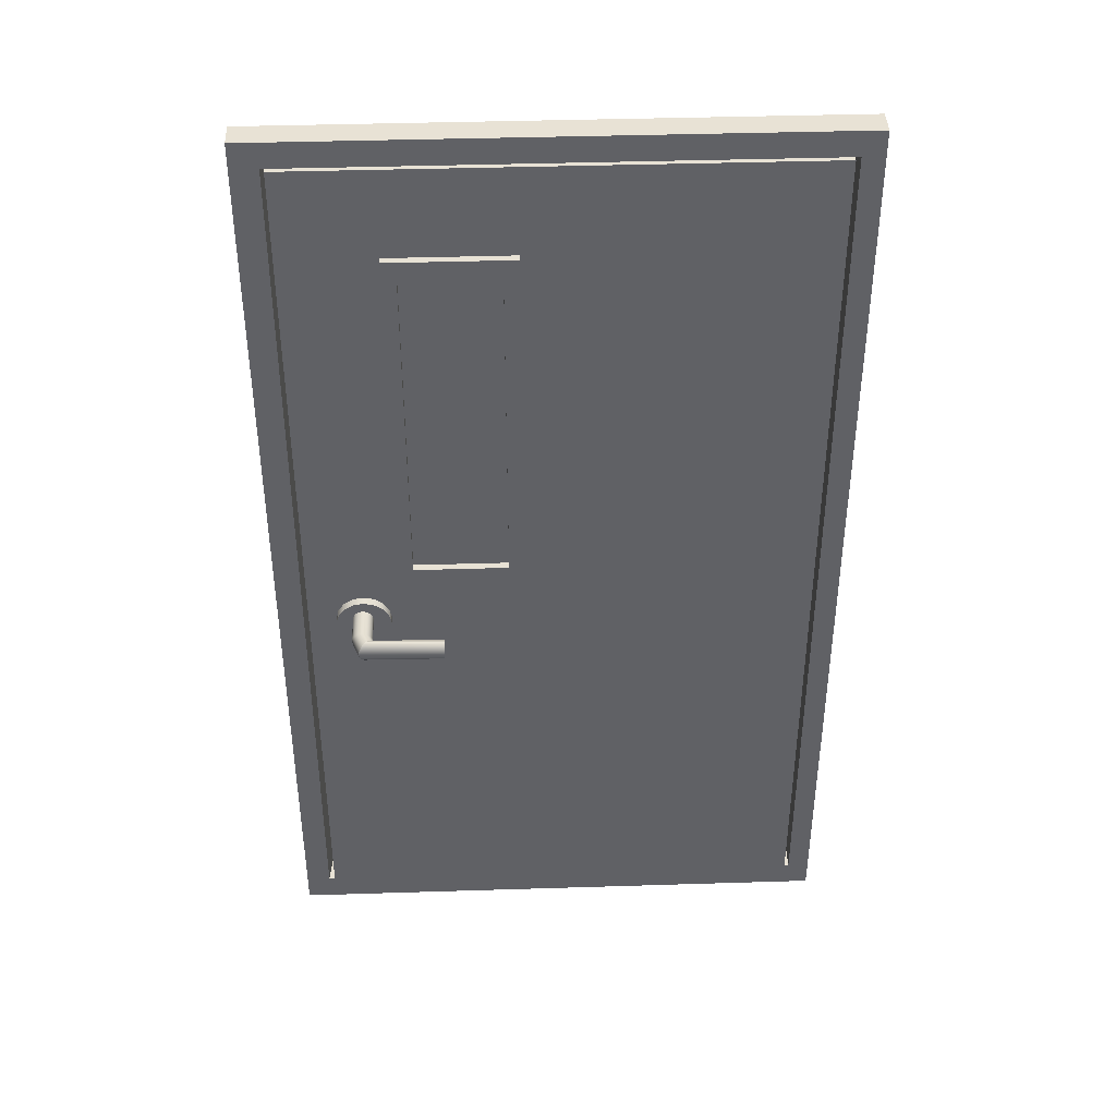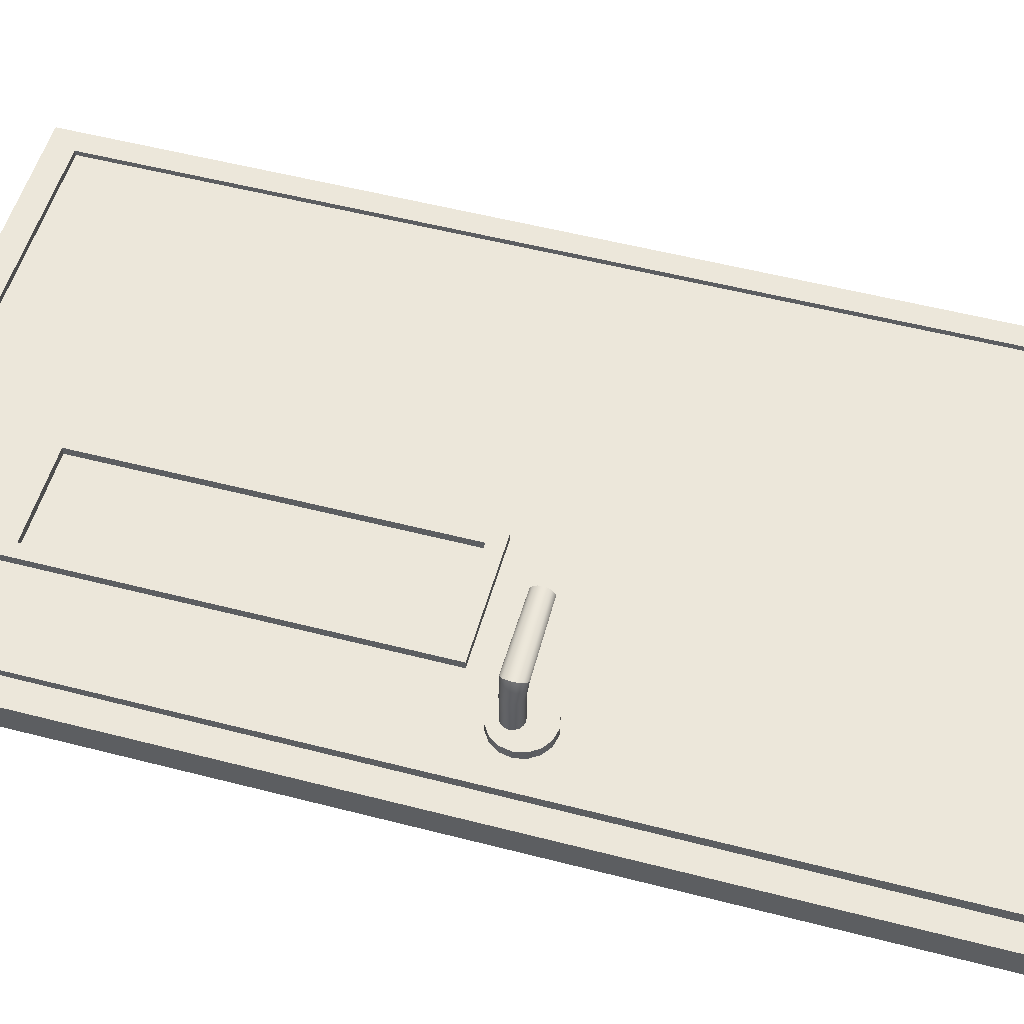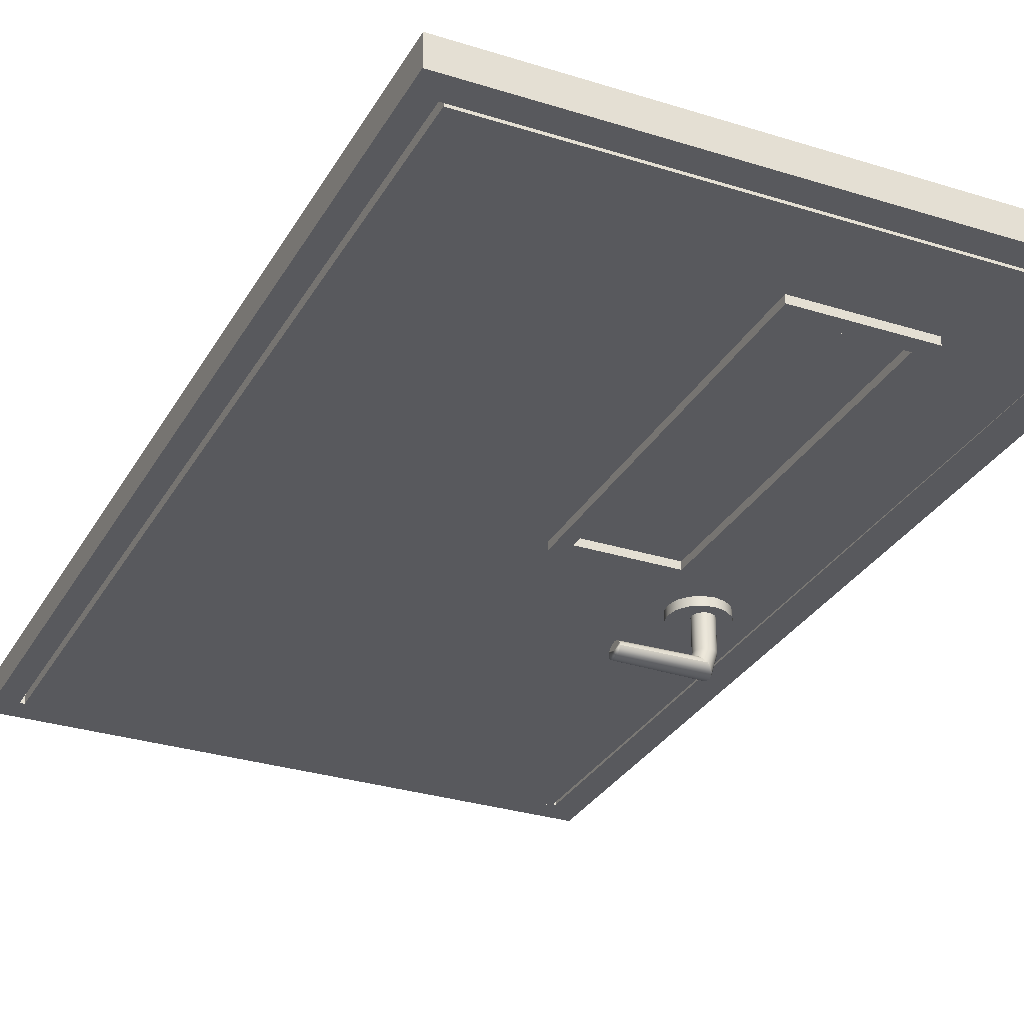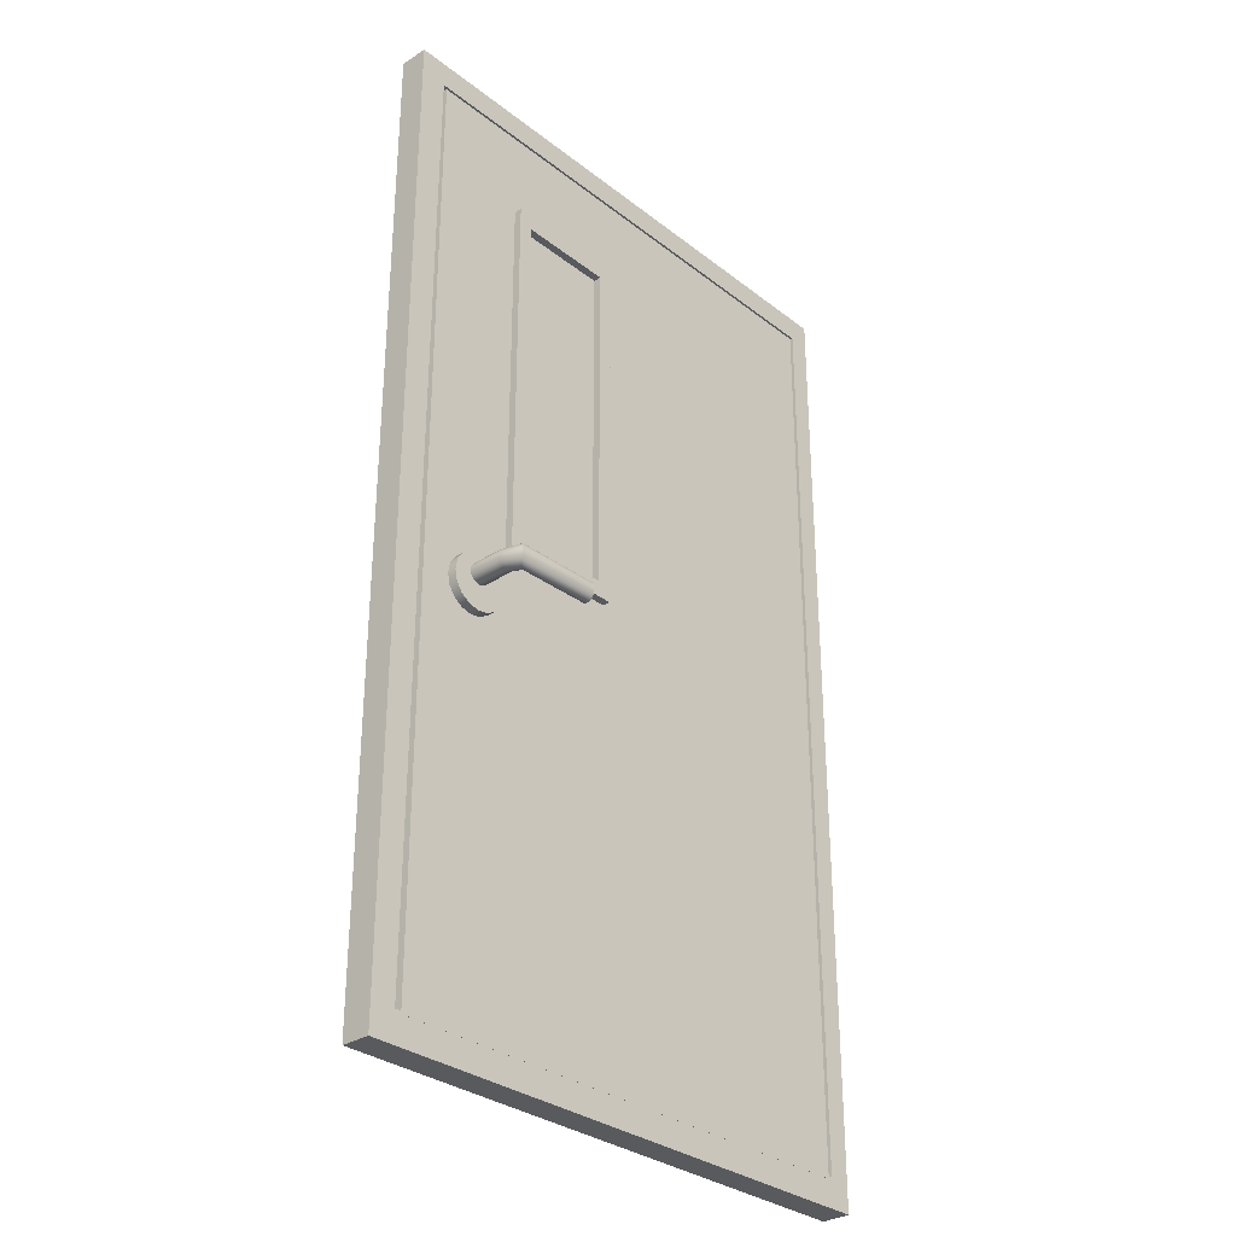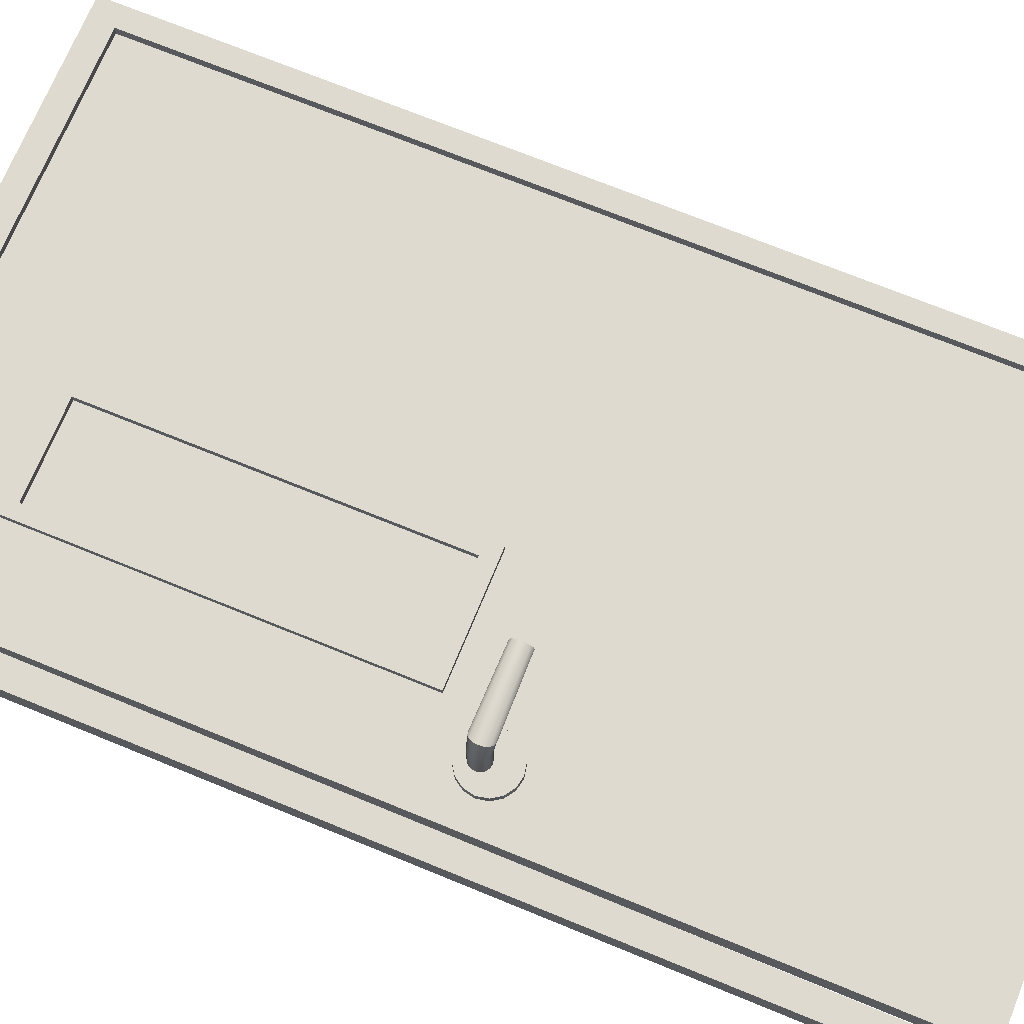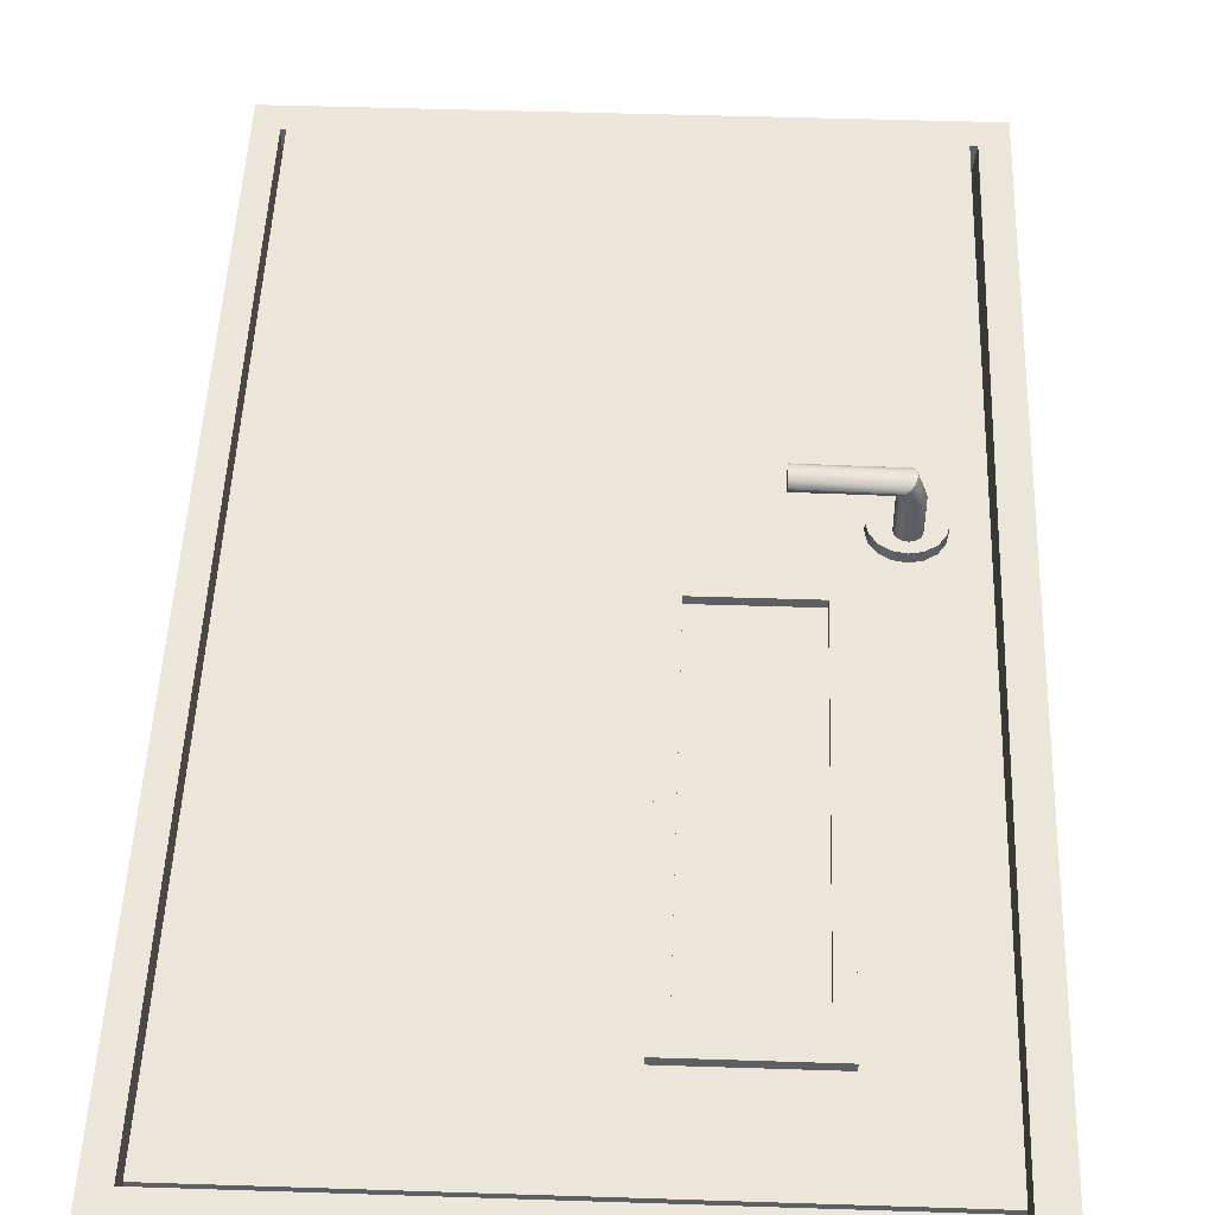
<metadata>
{"format":"obj","ext":"obj","renderer":"f3d","projection":"perspective","resolution":1024,"background":"white","views":[{"elev":40.9,"azim":-2.2,"up":"+Y"},{"elev":53.3,"azim":-74.5,"up":"+Z"},{"elev":-30.1,"azim":155.3,"up":"+Z"},{"elev":-31.3,"azim":-47.7,"up":"+Y"},{"elev":71.0,"azim":-67.7,"up":"+Z"},{"elev":48.1,"azim":-177.9,"up":"+Z"}]}
</metadata>
<code>
g default
v -0.03417 0.01733 0.044
v 0.03417 0.01733 0.044
v -0.03417 0.106 0.044
v 0.03417 0.106 0.044
v -0.03417 2.987 0.044
v 0.03417 2.987 0.044
v -0.03417 3.068 0.044
v 0.03417 3.068 0.044
v -0.03417 3.068 -0.044
v 0.03417 3.068 -0.044
v -0.03417 2.987 -0.044
v 0.03417 2.987 -0.044
v -0.03417 0.106 -0.044
v 0.03417 0.106 -0.044
v -0.03417 0.01733 -0.044
v 0.03417 0.01733 -0.044
v -1.742 0.01733 -0.044
v -1.742 0.01733 0.044
v -1.742 0.106 0.044
v -1.742 0.106 -0.044
v -1.742 2.987 -0.044
v -1.742 2.987 0.044
v -1.742 3.068 0.044
v -1.742 3.068 -0.044
v -1.657 0.01733 -0.044
v -1.667 0.01733 0.044
v -1.666 0.106 0.044
v -1.656 0.106 -0.044
v -1.647 2.987 -0.044
v -1.658 2.987 0.044
v -1.657 3.068 0.044
v -1.647 3.068 -0.044
g pCube1
f 1 2 4 3
f 3 4 6 5
f 5 6 8 7
f 7 8 10 9
f 9 10 12 11
f 11 12 14 13
f 13 14 16 15
f 15 16 2 1
f 2 16 14 4
f 4 14 12 6
f 6 12 10 8
f 17 18 19 20
f 13 3 5 11
f 21 22 23 24
f 15 1 26 25
f 1 3 27 26
f 3 13 28 27
f 13 15 25 28
f 11 5 30 29
f 5 7 31 30
f 7 9 32 31
f 9 11 29 32
f 25 26 18 17
f 26 27 19 18
f 28 25 17 20
f 30 31 23 22
f 31 32 24 23
f 32 29 21 24
f 19 27 30 22
f 27 28 29 30
f 28 20 21 29
f 20 19 22 21
g default
v -1.647 0.0981 0.04438
v -1.352 0.0981 0.04438
v -0.963 0.0981 0.04438
v -0.04829 0.0981 0.04438
v -1.647 1.516 0.04438
v -1.352 1.516 0.04438
v -0.963 1.516 0.04438
v -0.04829 1.516 0.04438
v -1.647 2.696 0.04438
v -1.352 2.696 0.04438
v -0.963 2.696 0.04438
v -0.04829 2.696 0.04438
v -1.647 2.978 0.04438
v -1.352 2.978 0.04438
v -0.963 2.978 0.04438
v -0.04829 2.978 0.04438
v -1.647 2.978 -0.04438
v -1.352 2.978 -0.04438
v -0.963 2.978 -0.04438
v -0.04829 2.978 -0.04438
v -1.647 2.696 -0.04438
v -1.352 2.696 -0.04438
v -0.963 2.696 -0.04438
v -0.04829 2.696 -0.04438
v -1.647 1.516 -0.04438
v -1.352 1.516 -0.04438
v -0.963 1.516 -0.04438
v -0.04829 1.516 -0.04438
v -1.647 0.0981 -0.04438
v -1.352 0.0981 -0.04438
v -0.963 0.0981 -0.04438
v -0.04829 0.0981 -0.04438
v -1.306 1.566 0.04438
v -1.008 1.566 0.04438
v -1.008 2.646 0.04438
v -1.306 2.646 0.04438
v -1.306 2.646 -0.04438
v -1.008 2.646 -0.04438
v -1.008 1.566 -0.04438
v -1.306 1.566 -0.04438
v -1.352 1.516 0.06841
v -0.963 1.516 0.06841
v -1.008 1.566 0.06841
v -1.306 1.566 0.06841
v -0.963 2.696 0.06841
v -1.008 2.646 0.06841
v -1.352 2.696 0.06841
v -1.306 2.646 0.06841
v -1.352 2.696 -0.06841
v -0.963 2.696 -0.06841
v -1.008 2.646 -0.06841
v -1.306 2.646 -0.06841
v -0.963 1.516 -0.06841
v -1.008 1.566 -0.06841
v -1.352 1.516 -0.06841
v -1.306 1.566 -0.06841
g pCube2
f 33 34 38 37
f 34 35 39 38
f 35 36 40 39
f 37 38 42 41
f 65 66 67 68
f 39 40 44 43
f 41 42 46 45
f 42 43 47 46
f 43 44 48 47
f 45 46 50 49
f 46 47 51 50
f 47 48 52 51
f 49 50 54 53
f 50 51 55 54
f 51 52 56 55
f 53 54 58 57
f 69 70 71 72
f 55 56 60 59
f 57 58 62 61
f 58 59 63 62
f 59 60 64 63
f 61 62 34 33
f 62 63 35 34
f 63 64 36 35
f 36 64 60 40
f 40 60 56 44
f 44 56 52 48
f 61 33 37 57
f 57 37 41 53
f 53 41 45 49
f 73 74 75 76
f 74 77 78 75
f 77 79 80 78
f 79 73 76 80
f 81 82 83 84
f 82 85 86 83
f 85 87 88 86
f 87 81 84 88
f 38 39 74 73
f 66 65 76 75
f 39 43 77 74
f 67 66 75 78
f 43 42 79 77
f 68 67 78 80
f 42 38 73 79
f 65 68 80 76
f 54 55 82 81
f 70 69 84 83
f 55 59 85 82
f 71 70 83 86
f 59 58 87 85
f 72 71 86 88
f 58 54 81 87
f 69 72 88 84
g default
v -1.389 1.381 -0.07255
v -1.408 1.409 -0.07255
v -1.437 1.428 -0.07255
v -1.471 1.435 -0.07255
v -1.504 1.428 -0.07255
v -1.533 1.409 -0.07255
v -1.552 1.381 -0.07255
v -1.559 1.347 -0.07255
v -1.552 1.313 -0.07255
v -1.533 1.284 -0.07255
v -1.504 1.265 -0.07255
v -1.471 1.259 -0.07255
v -1.437 1.265 -0.07255
v -1.408 1.284 -0.07255
v -1.389 1.313 -0.07255
v -1.382 1.347 -0.07255
v -1.389 1.381 0.07255
v -1.408 1.409 0.07255
v -1.437 1.428 0.07255
v -1.471 1.435 0.07255
v -1.504 1.428 0.07255
v -1.533 1.409 0.07255
v -1.552 1.381 0.07255
v -1.559 1.347 0.07255
v -1.552 1.313 0.07255
v -1.533 1.284 0.07255
v -1.504 1.265 0.07255
v -1.471 1.259 0.07255
v -1.437 1.265 0.07255
v -1.408 1.284 0.07255
v -1.389 1.313 0.07255
v -1.382 1.347 0.07255
v -1.442 1.382 -0.07255
v -1.449 1.392 -0.07255
v -1.46 1.399 -0.07255
v -1.472 1.402 -0.07255
v -1.485 1.399 -0.07255
v -1.495 1.392 -0.07255
v -1.502 1.382 -0.07255
v -1.505 1.369 -0.07255
v -1.502 1.357 -0.07255
v -1.495 1.347 -0.07255
v -1.485 1.34 -0.07255
v -1.472 1.337 -0.07255
v -1.46 1.34 -0.07255
v -1.449 1.347 -0.07255
v -1.442 1.357 -0.07255
v -1.44 1.369 -0.07255
v -1.442 1.382 0.07255
v -1.449 1.392 0.07255
v -1.46 1.399 0.07255
v -1.472 1.402 0.07255
v -1.485 1.399 0.07255
v -1.495 1.392 0.07255
v -1.502 1.382 0.07255
v -1.505 1.369 0.07255
v -1.502 1.357 0.07255
v -1.495 1.347 0.07255
v -1.485 1.34 0.07255
v -1.472 1.337 0.07255
v -1.46 1.34 0.07255
v -1.449 1.347 0.07255
v -1.442 1.357 0.07255
v -1.44 1.369 0.07255
v -1.442 1.382 -0.1757
v -1.449 1.392 -0.1757
v -1.46 1.399 -0.1757
v -1.472 1.402 -0.1757
v -1.485 1.399 -0.1757
v -1.495 1.392 -0.1757
v -1.502 1.382 -0.1757
v -1.505 1.369 -0.1757
v -1.502 1.357 -0.1757
v -1.495 1.347 -0.1757
v -1.485 1.34 -0.1757
v -1.472 1.337 -0.1757
v -1.46 1.34 -0.1757
v -1.449 1.347 -0.1757
v -1.442 1.357 -0.1757
v -1.44 1.369 -0.1757
v -1.442 1.382 0.1757
v -1.449 1.392 0.1757
v -1.46 1.399 0.1757
v -1.472 1.402 0.1757
v -1.485 1.399 0.1757
v -1.495 1.392 0.1757
v -1.502 1.382 0.1757
v -1.505 1.369 0.1757
v -1.502 1.357 0.1757
v -1.495 1.347 0.1757
v -1.485 1.34 0.1757
v -1.472 1.337 0.1757
v -1.46 1.34 0.1757
v -1.449 1.347 0.1757
v -1.442 1.357 0.1757
v -1.44 1.369 0.1757
v -1.436 1.384 -0.1964
v -1.441 1.396 -0.2019
v -1.449 1.405 -0.2102
v -1.458 1.407 -0.2199
v -1.468 1.405 -0.2296
v -1.476 1.396 -0.2379
v -1.481 1.384 -0.2434
v -1.483 1.369 -0.2453
v -1.481 1.355 -0.2434
v -1.476 1.343 -0.2379
v -1.468 1.334 -0.2296
v -1.458 1.332 -0.2199
v -1.449 1.334 -0.2102
v -1.441 1.343 -0.2019
v -1.436 1.355 -0.1964
v -1.434 1.369 -0.1945
v -1.434 1.383 0.1965
v -1.44 1.395 0.2012
v -1.448 1.403 0.2082
v -1.457 1.405 0.2165
v -1.466 1.403 0.2247
v -1.474 1.395 0.2317
v -1.48 1.383 0.2364
v -1.481 1.369 0.238
v -1.48 1.356 0.2364
v -1.474 1.344 0.2317
v -1.466 1.336 0.2247
v -1.457 1.334 0.2165
v -1.448 1.336 0.2082
v -1.44 1.344 0.2012
v -1.434 1.356 0.1965
v -1.433 1.369 0.1949
v -1.216 1.382 -0.1976
v -1.216 1.392 -0.2028
v -1.216 1.369 -0.2199
v -1.216 1.399 -0.2107
v -1.216 1.402 -0.2199
v -1.216 1.399 -0.2291
v -1.216 1.392 -0.237
v -1.216 1.382 -0.2422
v -1.216 1.369 -0.244
v -1.216 1.357 -0.2422
v -1.216 1.347 -0.237
v -1.216 1.34 -0.2291
v -1.216 1.337 -0.2199
v -1.216 1.34 -0.2107
v -1.216 1.347 -0.2028
v -1.216 1.357 -0.1976
v -1.216 1.369 -0.1958
v -1.215 1.382 0.1951
v -1.216 1.392 0.2009
v -1.216 1.369 0.2199
v -1.216 1.399 0.2096
v -1.216 1.402 0.2199
v -1.216 1.399 0.2302
v -1.216 1.392 0.2389
v -1.216 1.382 0.2447
v -1.216 1.369 0.2468
v -1.216 1.357 0.2447
v -1.216 1.347 0.2389
v -1.216 1.34 0.2302
v -1.216 1.337 0.2199
v -1.216 1.34 0.2096
v -1.216 1.347 0.2009
v -1.215 1.357 0.1951
v -1.215 1.369 0.1931
g pCylinder1
f 89 90 106 105
f 90 91 107 106
f 91 92 108 107
f 92 93 109 108
f 93 94 110 109
f 94 95 111 110
f 95 96 112 111
f 96 97 113 112
f 97 98 114 113
f 98 99 115 114
f 99 100 116 115
f 100 101 117 116
f 101 102 118 117
f 102 103 119 118
f 103 104 120 119
f 104 89 105 120
f 218 217 219
f 220 218 219
f 221 220 219
f 222 221 219
f 223 222 219
f 224 223 219
f 225 224 219
f 226 225 219
f 227 226 219
f 228 227 219
f 229 228 219
f 230 229 219
f 231 230 219
f 232 231 219
f 233 232 219
f 217 233 219
f 234 235 236
f 235 237 236
f 237 238 236
f 238 239 236
f 239 240 236
f 240 241 236
f 241 242 236
f 242 243 236
f 243 244 236
f 244 245 236
f 245 246 236
f 246 247 236
f 247 248 236
f 248 249 236
f 249 250 236
f 250 234 236
f 90 89 121 122
f 91 90 122 123
f 92 91 123 124
f 93 92 124 125
f 94 93 125 126
f 95 94 126 127
f 96 95 127 128
f 97 96 128 129
f 98 97 129 130
f 99 98 130 131
f 100 99 131 132
f 101 100 132 133
f 102 101 133 134
f 103 102 134 135
f 104 103 135 136
f 89 104 136 121
f 105 106 138 137
f 106 107 139 138
f 107 108 140 139
f 108 109 141 140
f 109 110 142 141
f 110 111 143 142
f 111 112 144 143
f 112 113 145 144
f 113 114 146 145
f 114 115 147 146
f 115 116 148 147
f 116 117 149 148
f 117 118 150 149
f 118 119 151 150
f 119 120 152 151
f 120 105 137 152
f 122 121 153 154
f 123 122 154 155
f 124 123 155 156
f 125 124 156 157
f 126 125 157 158
f 127 126 158 159
f 128 127 159 160
f 129 128 160 161
f 130 129 161 162
f 131 130 162 163
f 132 131 163 164
f 133 132 164 165
f 134 133 165 166
f 135 134 166 167
f 136 135 167 168
f 121 136 168 153
f 137 138 170 169
f 138 139 171 170
f 139 140 172 171
f 140 141 173 172
f 141 142 174 173
f 142 143 175 174
f 143 144 176 175
f 144 145 177 176
f 145 146 178 177
f 146 147 179 178
f 147 148 180 179
f 148 149 181 180
f 149 150 182 181
f 150 151 183 182
f 151 152 184 183
f 152 137 169 184
f 154 153 185 186
f 155 154 186 187
f 156 155 187 188
f 157 156 188 189
f 158 157 189 190
f 159 158 190 191
f 160 159 191 192
f 161 160 192 193
f 162 161 193 194
f 163 162 194 195
f 164 163 195 196
f 165 164 196 197
f 166 165 197 198
f 167 166 198 199
f 168 167 199 200
f 153 168 200 185
f 169 170 202 201
f 170 171 203 202
f 171 172 204 203
f 172 173 205 204
f 173 174 206 205
f 174 175 207 206
f 175 176 208 207
f 176 177 209 208
f 177 178 210 209
f 178 179 211 210
f 179 180 212 211
f 180 181 213 212
f 181 182 214 213
f 182 183 215 214
f 183 184 216 215
f 184 169 201 216
f 186 185 217 218
f 187 186 218 220
f 188 187 220 221
f 189 188 221 222
f 190 189 222 223
f 191 190 223 224
f 192 191 224 225
f 193 192 225 226
f 194 193 226 227
f 195 194 227 228
f 196 195 228 229
f 197 196 229 230
f 198 197 230 231
f 199 198 231 232
f 200 199 232 233
f 185 200 233 217
f 201 202 235 234
f 202 203 237 235
f 203 204 238 237
f 204 205 239 238
f 205 206 240 239
f 206 207 241 240
f 207 208 242 241
f 208 209 243 242
f 209 210 244 243
f 210 211 245 244
f 211 212 246 245
f 212 213 247 246
f 213 214 248 247
f 214 215 249 248
f 215 216 250 249
f 216 201 234 250

</code>
